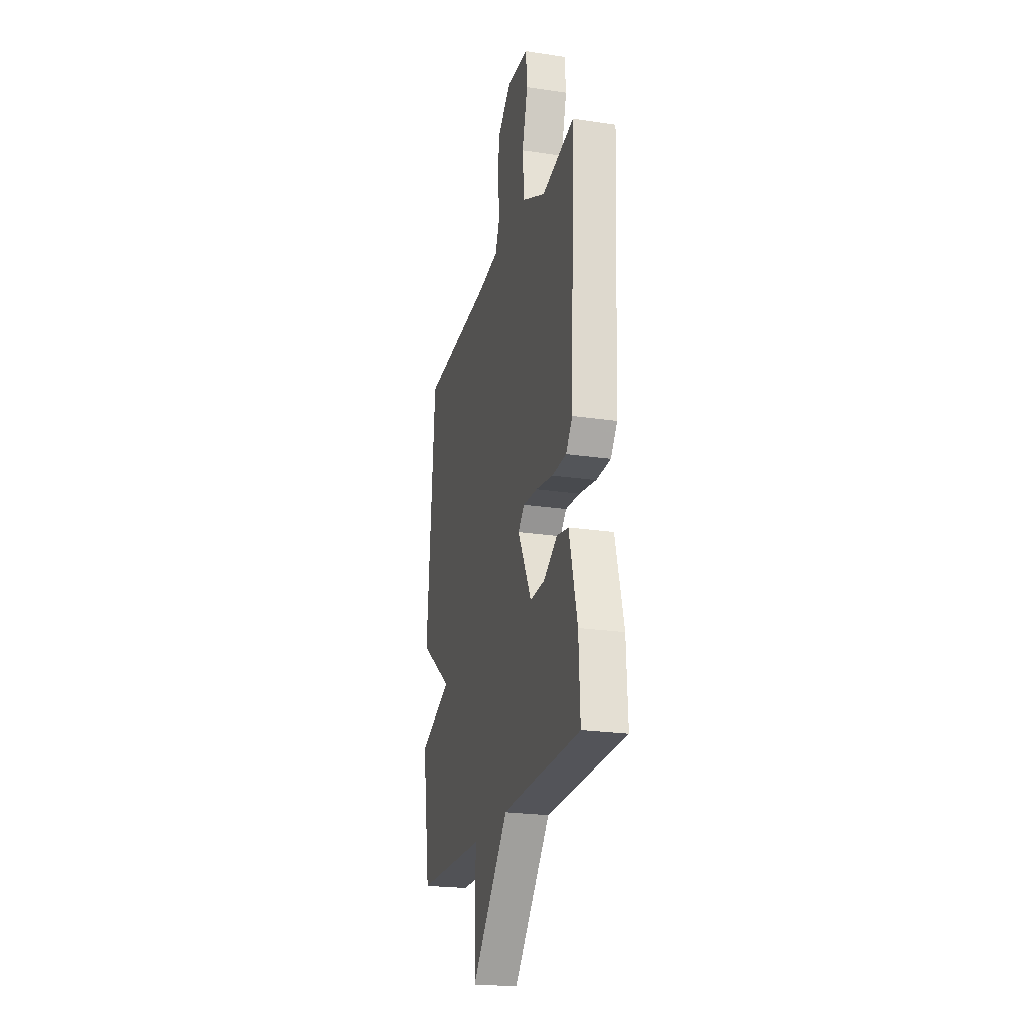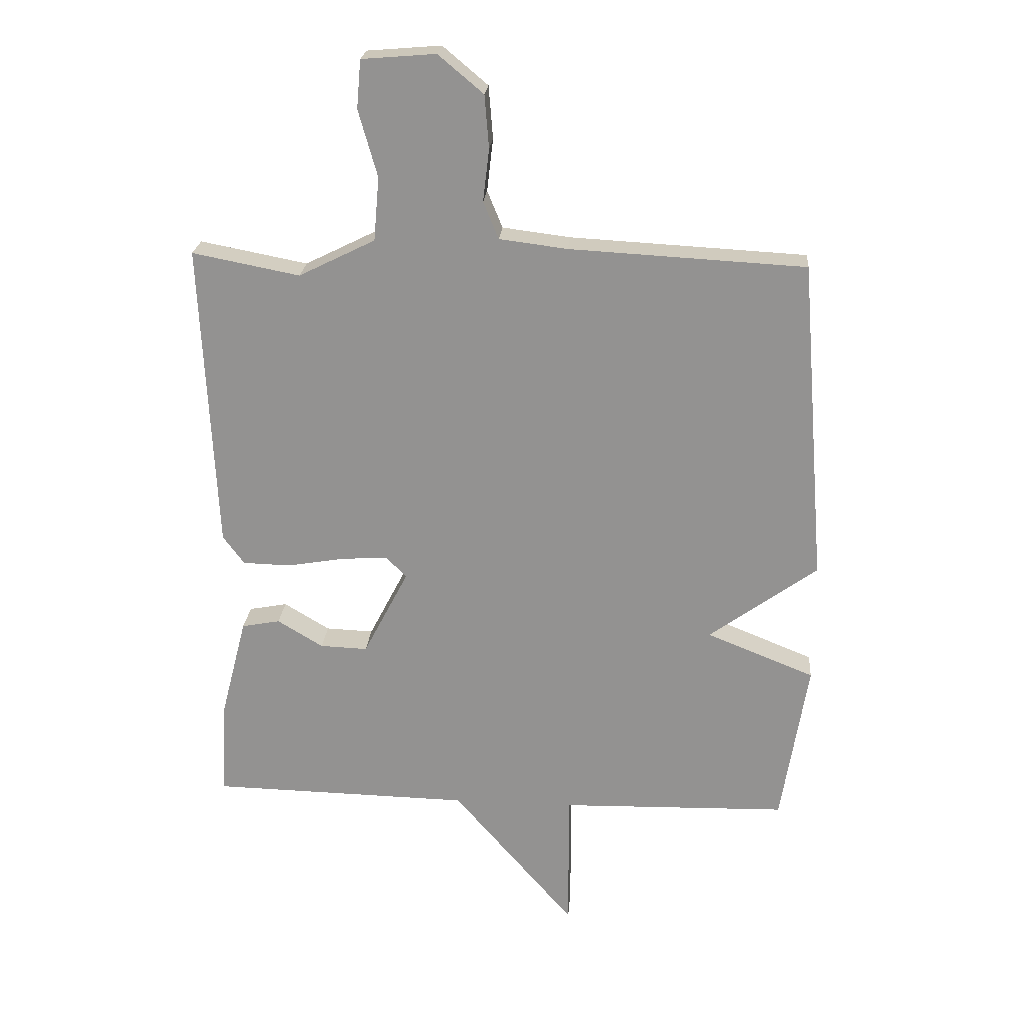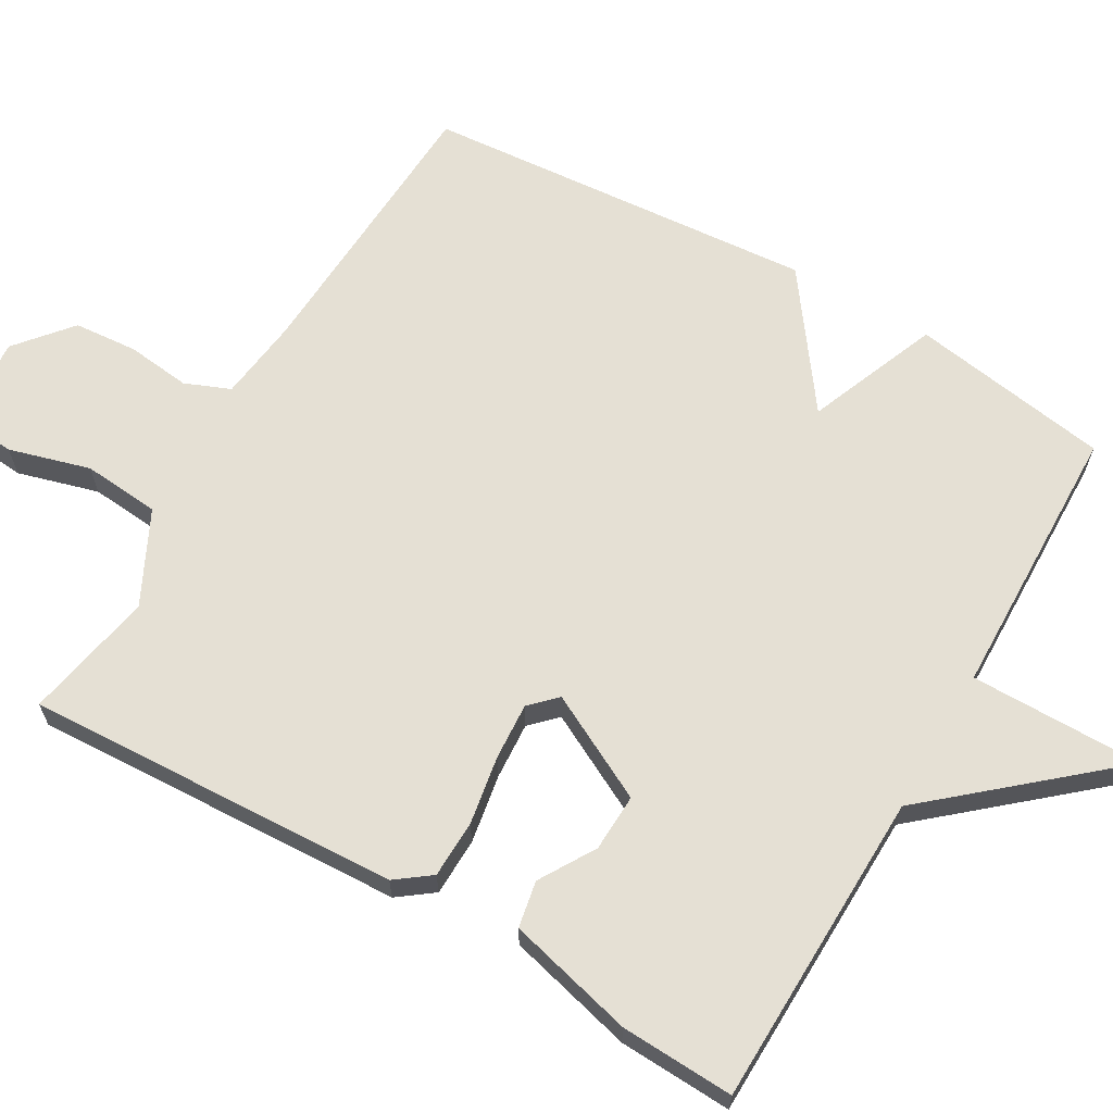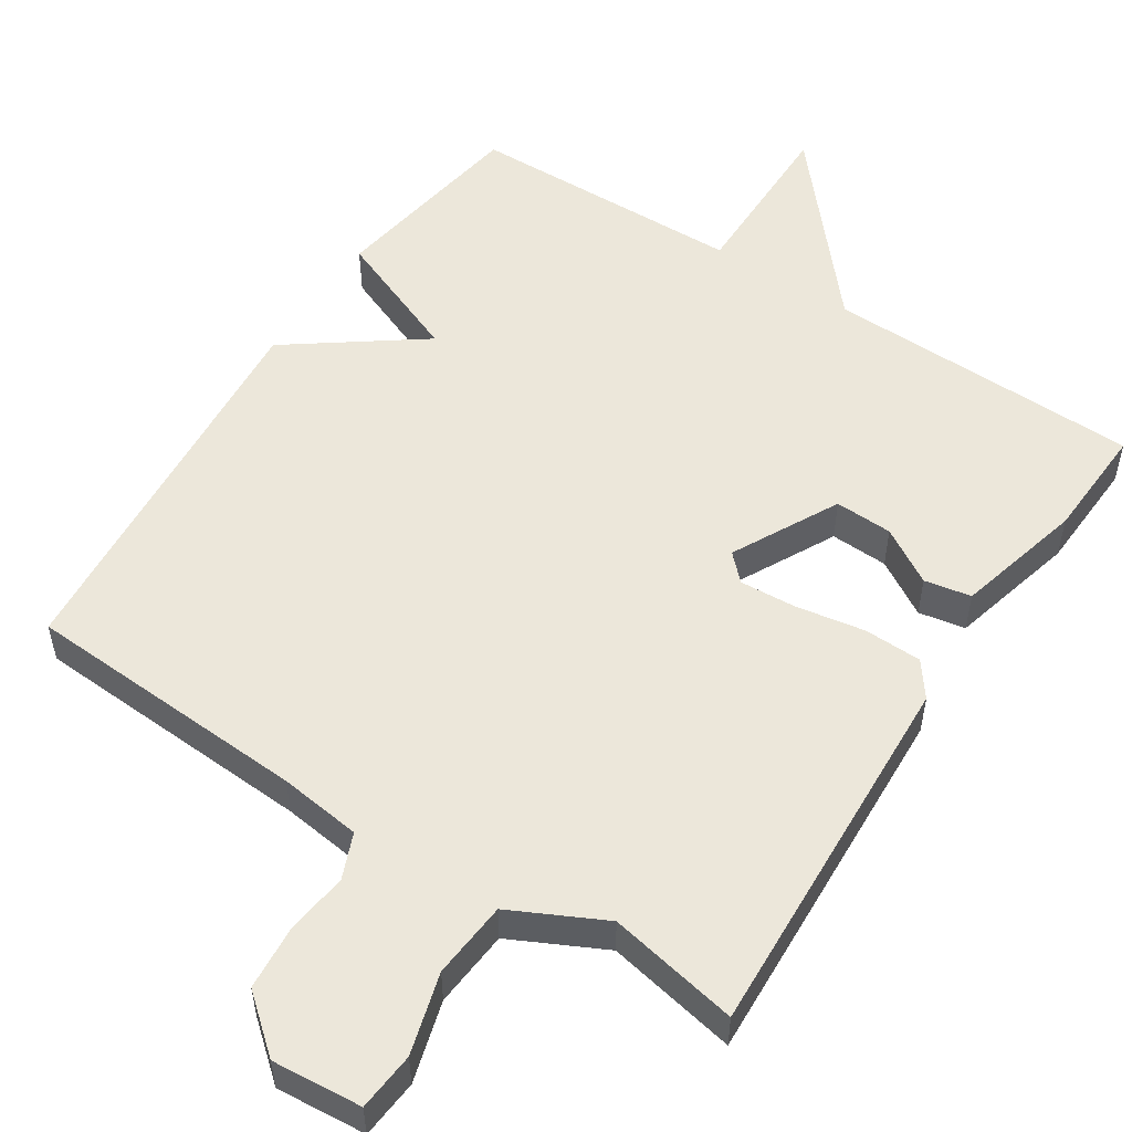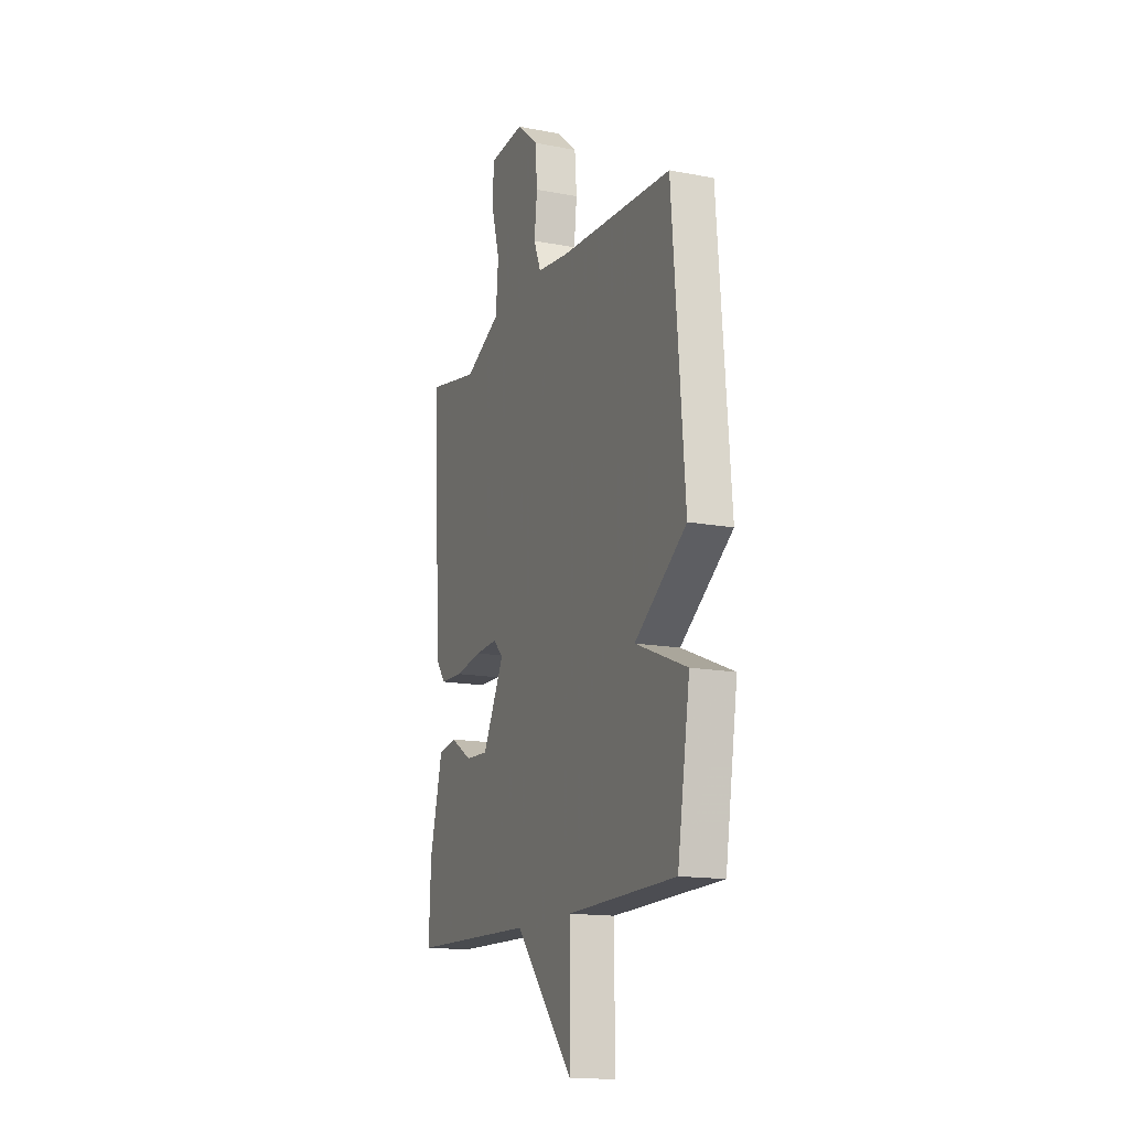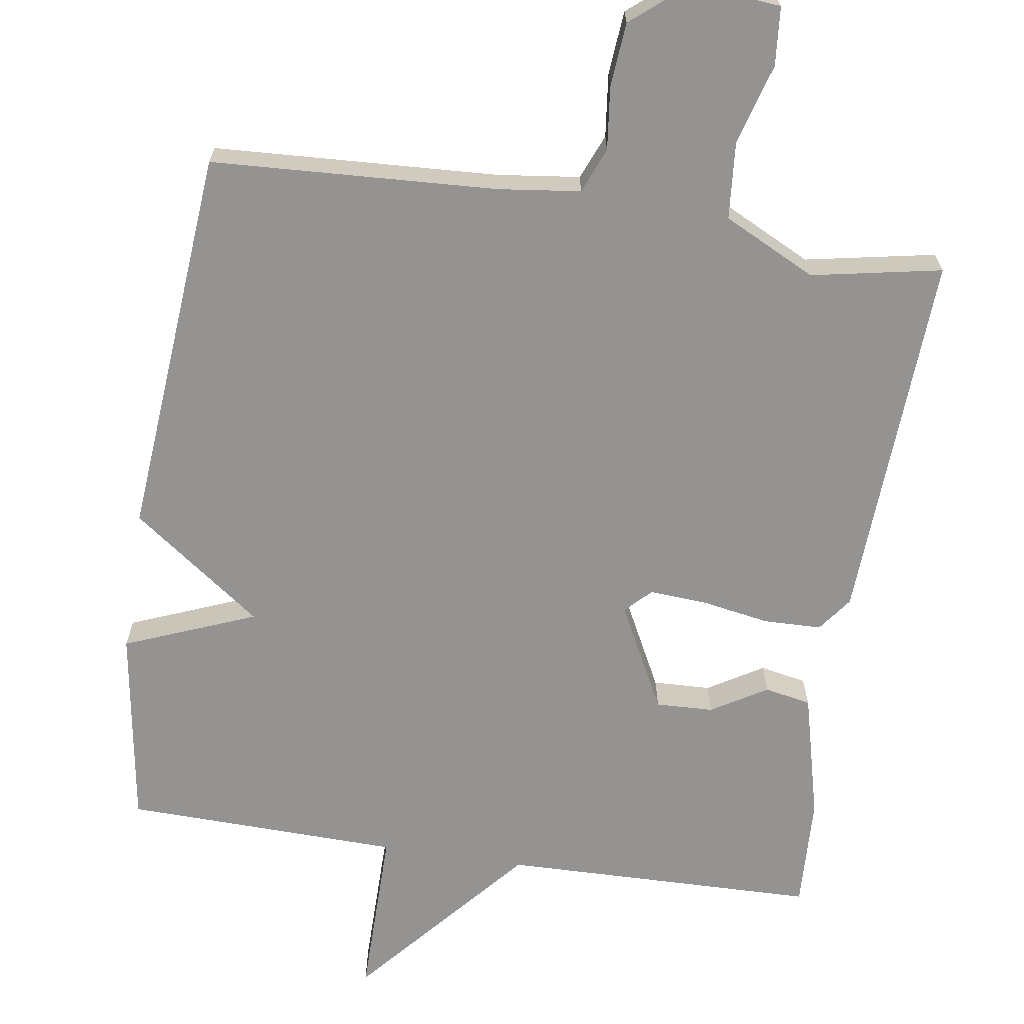
<metadata>
{"format":"obj","ext":"obj","renderer":"f3d","projection":"perspective","resolution":1024,"background":"white","views":[{"elev":-22.7,"azim":75.6,"up":"+Z"},{"elev":22.9,"azim":-175.3,"up":"+Z"},{"elev":65.2,"azim":120.1,"up":"+Y"},{"elev":53.4,"azim":33.1,"up":"+Y"},{"elev":-15.0,"azim":-112.2,"up":"+Z"},{"elev":-66.8,"azim":-8.7,"up":"+Y"}]}
</metadata>
<code>
v 0.5 0.07 -0.5
v 0.073 0.07 -0.509
v -0.128 0.07 -0.742
v -0.127 0.07 -0.509
v -0.5 0.07 -0.5
v -0.543 0.07 -0.23
v -0.366 0.07 -0.159
v -0.543 0.07 -0.03
v -0.5 0.07 0.5
v -0.114 0.07 0.521
v -0.003 0.07 0.535
v 0.022 0.07 0.596
v 0.012 0.07 0.682
v 0.019 0.07 0.768
v 0.093 0.07 0.83
v 0.214 0.07 0.82
v 0.221 0.07 0.741
v 0.19 0.07 0.632
v 0.199 0.07 0.528
v 0.324 0.07 0.466
v 0.5 0.07 0.5
v 0.476 0.07 -0.006
v 0.441 0.07 -0.053
v 0.363 0.07 -0.055
v 0.27 0.07 -0.039
v 0.193 0.07 -0.034
v 0.159 0.07 -0.068
v 0.233 0.07 -0.211
v 0.311 0.07 -0.208
v 0.386 0.07 -0.163
v 0.449 0.07 -0.175
v 0.493 0.07 -0.347
v 0.5 0 -0.5
v 0.073 0 -0.509
v -0.128 0 -0.742
v -0.127 0 -0.509
v -0.5 0 -0.5
v -0.543 0 -0.23
v -0.366 0 -0.159
v -0.543 0 -0.03
v -0.5 0 0.5
v -0.114 0 0.521
v -0.003 0 0.535
v 0.022 0 0.596
v 0.012 0 0.682
v 0.019 0 0.768
v 0.093 0 0.83
v 0.214 0 0.82
v 0.221 0 0.741
v 0.19 0 0.632
v 0.199 0 0.528
v 0.324 0 0.466
v 0.5 0 0.5
v 0.476 0 -0.006
v 0.441 0 -0.053
v 0.363 0 -0.055
v 0.27 0 -0.039
v 0.193 0 -0.034
v 0.159 0 -0.068
v 0.233 0 -0.211
v 0.311 0 -0.208
v 0.386 0 -0.163
v 0.449 0 -0.175
v 0.493 0 -0.347
f 32 1 2
f 31 32 2
f 30 31 2
f 29 30 2
f 2 3 4
f 29 2 4
f 28 29 4
f 5 6 7
f 4 5 7
f 28 4 7
f 27 28 7
f 8 9 10
f 7 8 10
f 27 7 10
f 26 27 10
f 25 26 10 11
f 23 24 25
f 22 23 25
f 21 22 25
f 20 21 25
f 25 11 12
f 20 25 12
f 19 20 12
f 13 14 15
f 12 13 15
f 19 12 15
f 18 19 15
f 15 16 17 18
f 34 33 64
f 34 64 63
f 34 63 62
f 34 62 61
f 36 35 34
f 36 34 61
f 36 61 60
f 39 38 37
f 39 37 36
f 39 36 60
f 39 60 59
f 42 41 40
f 42 40 39
f 42 39 59
f 42 59 58
f 43 42 58 57
f 57 56 55
f 57 55 54
f 57 54 53
f 57 53 52
f 44 43 57
f 44 57 52
f 44 52 51
f 47 46 45
f 47 45 44
f 47 44 51
f 47 51 50
f 50 49 48 47
f 1 33 34 2
f 2 34 35 3
f 3 35 36 4
f 4 36 37 5
f 5 37 38 6
f 6 38 39 7
f 7 39 40 8
f 8 40 41 9
f 9 41 42 10
f 10 42 43 11
f 11 43 44 12
f 12 44 45 13
f 13 45 46 14
f 14 46 47 15
f 15 47 48 16
f 16 48 49 17
f 17 49 50 18
f 18 50 51 19
f 19 51 52 20
f 20 52 53 21
f 21 53 54 22
f 22 54 55 23
f 23 55 56 24
f 24 56 57 25
f 25 57 58 26
f 26 58 59 27
f 27 59 60 28
f 28 60 61 29
f 29 61 62 30
f 30 62 63 31
f 31 63 64 32
f 32 64 33 1

</code>
